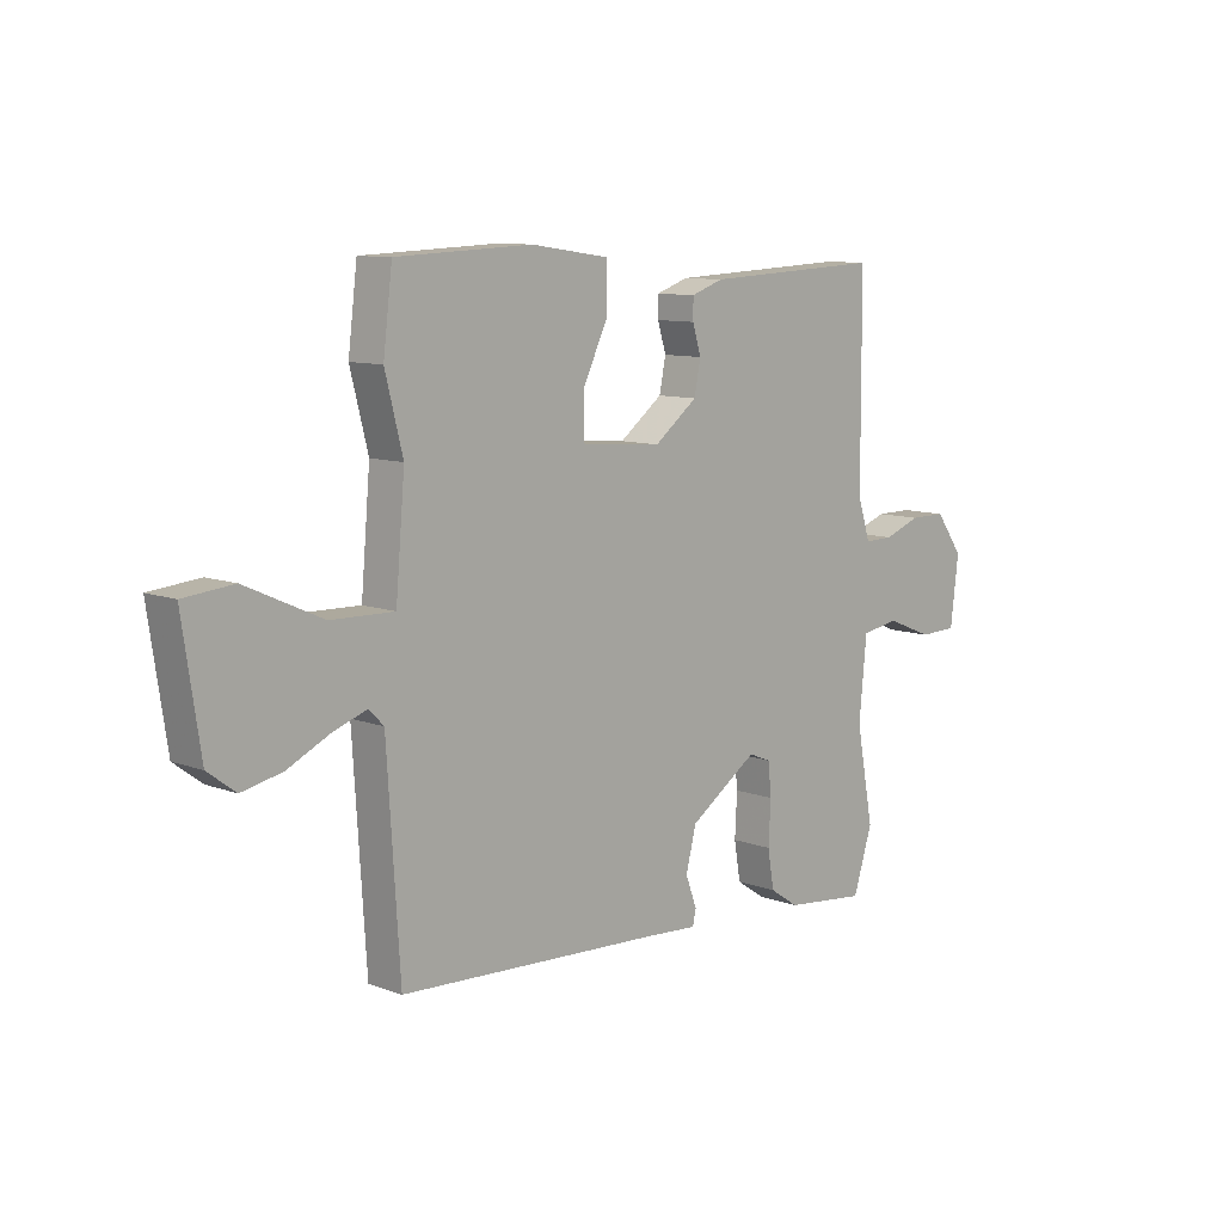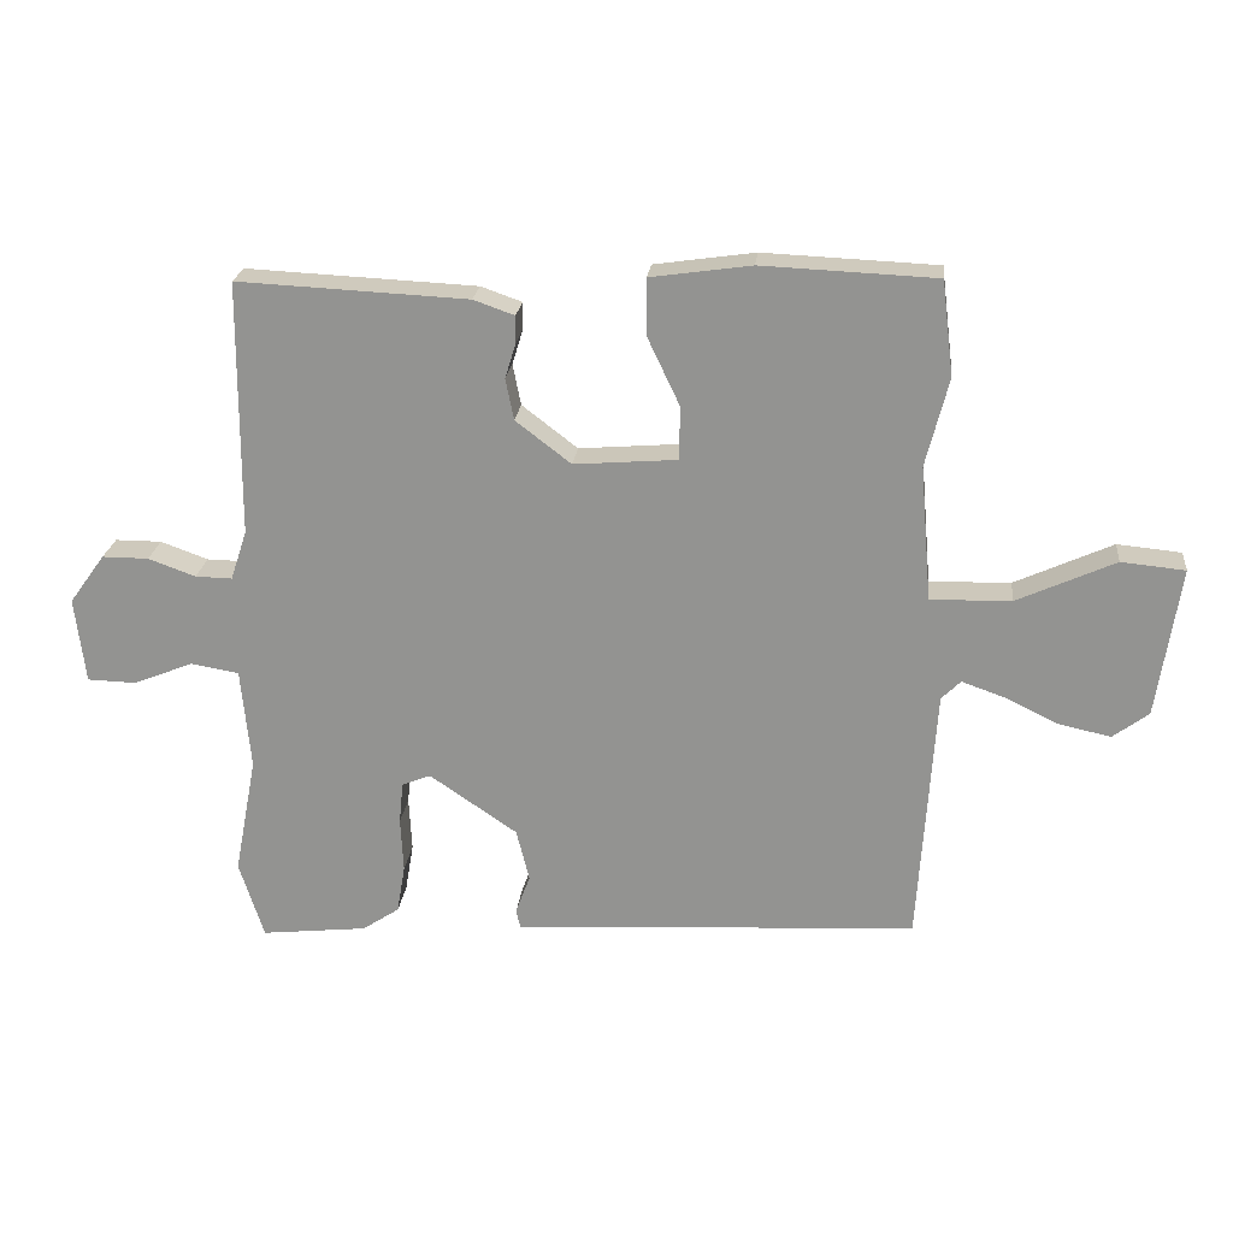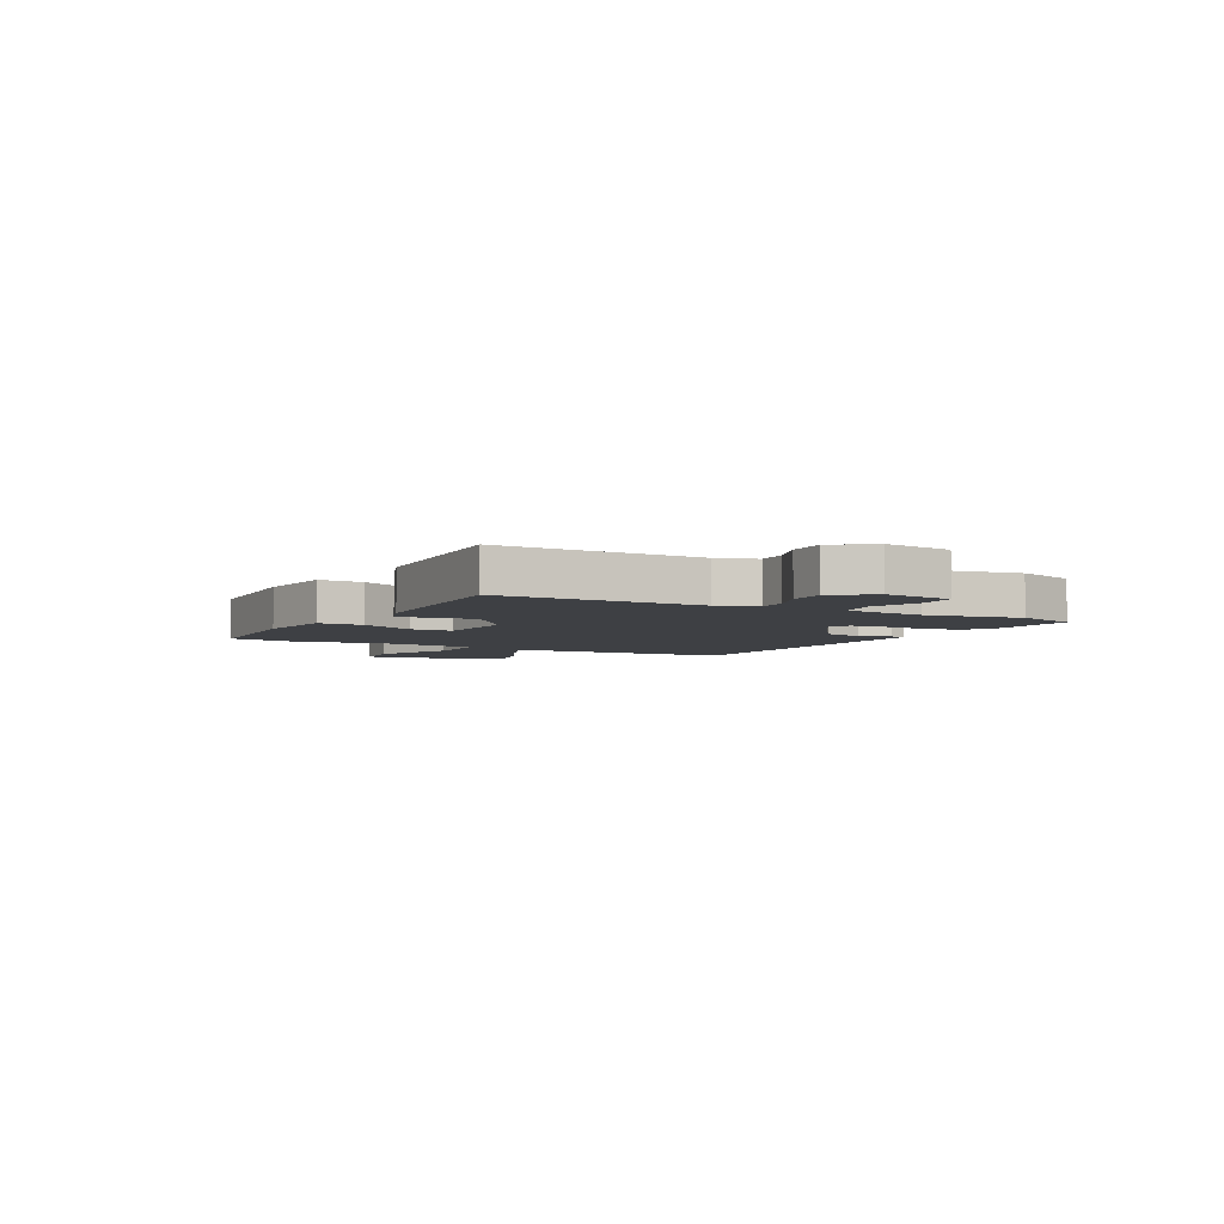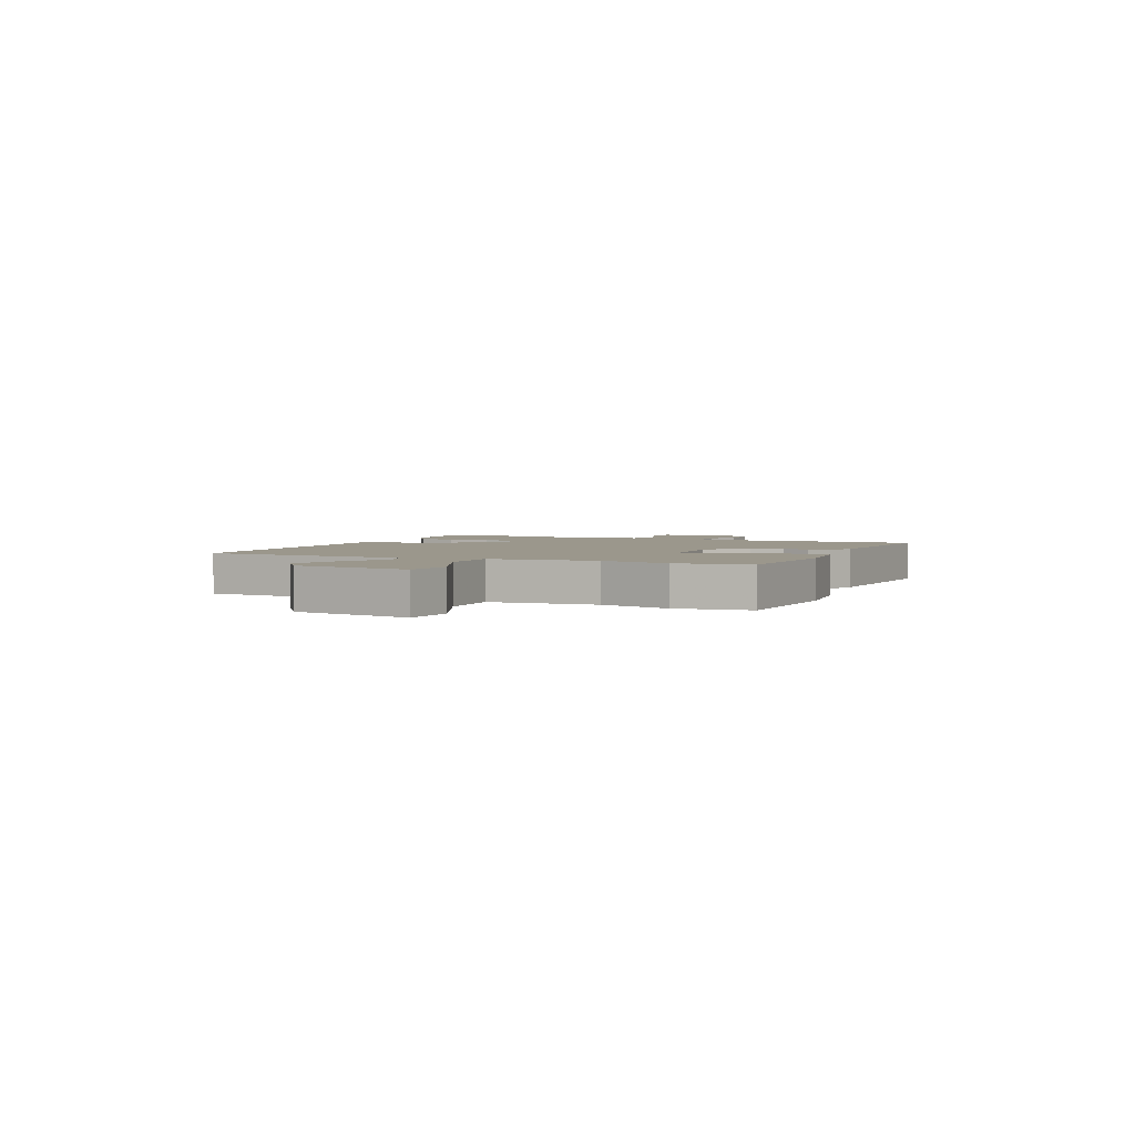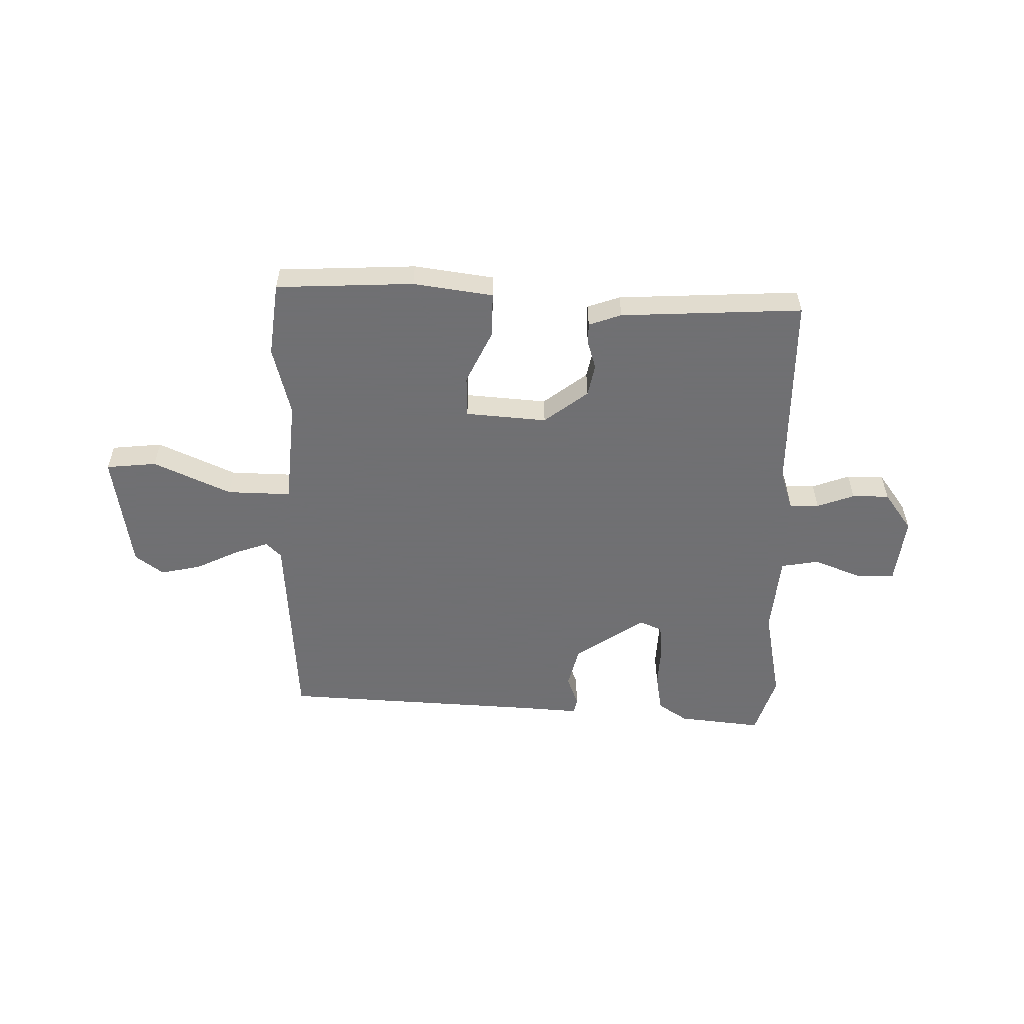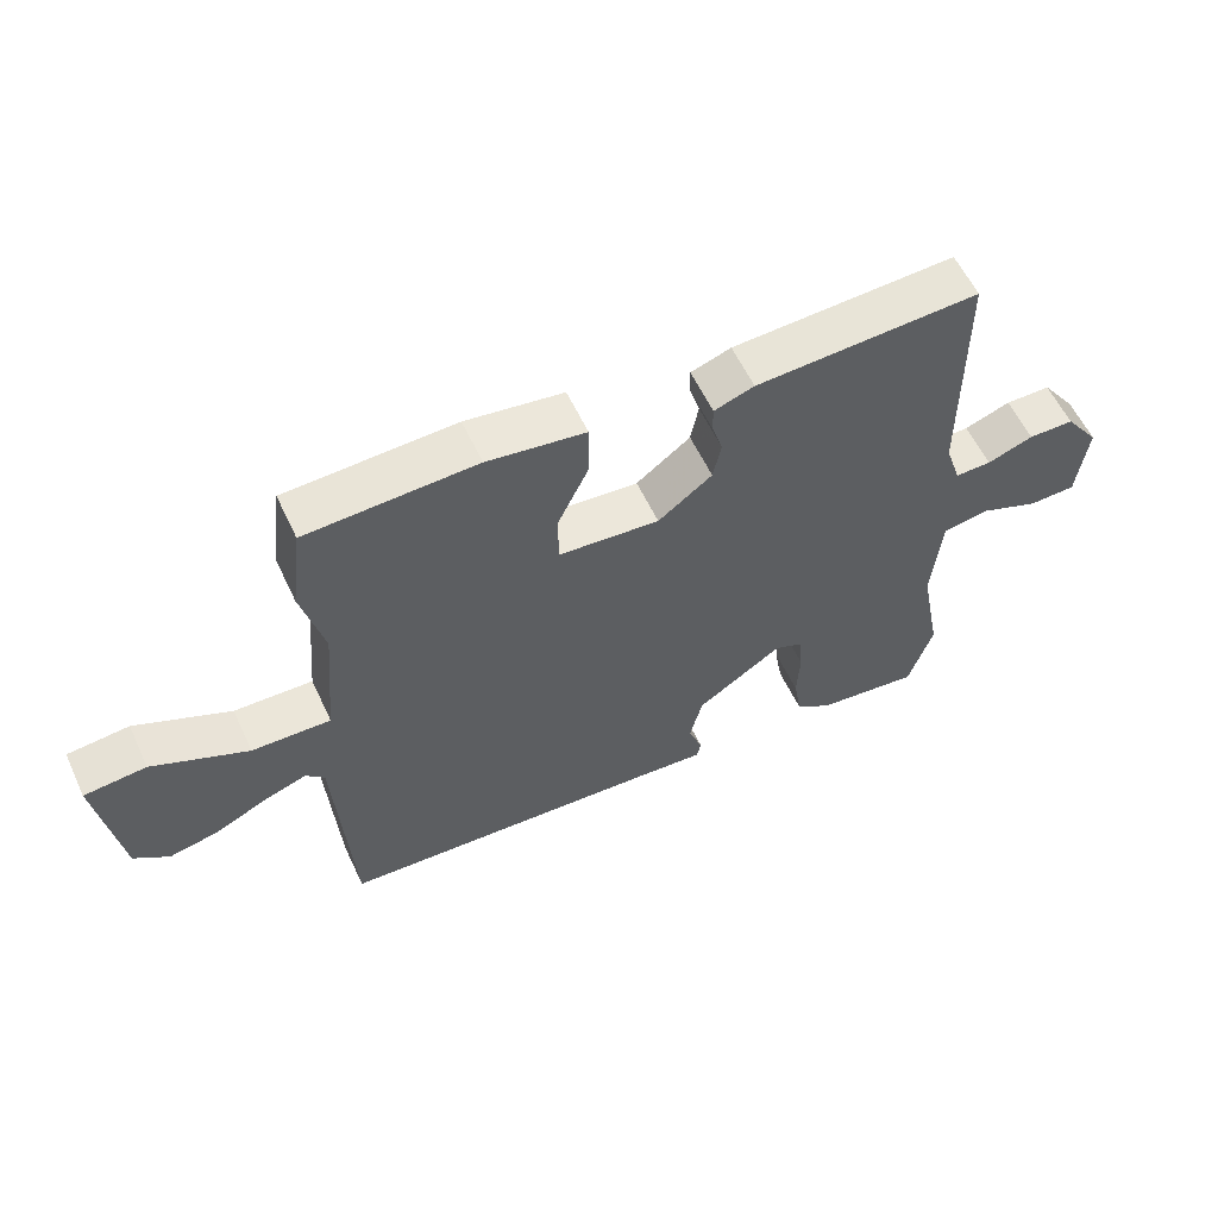
<metadata>
{"format":"obj","ext":"obj","renderer":"f3d","projection":"perspective","resolution":1024,"background":"white","views":[{"elev":9.8,"azim":-46.1,"up":"+Z"},{"elev":22.4,"azim":-173.8,"up":"+Z"},{"elev":-4.8,"azim":61.8,"up":"+Y"},{"elev":2.8,"azim":-65.2,"up":"+Y"},{"elev":-55.0,"azim":-1.0,"up":"+Y"},{"elev":58.3,"azim":-25.0,"up":"+Z"}]}
</metadata>
<code>
v -0.514 0.07 0.388
v -0.497 0.07 0.526
v -0.243 0.07 0.537
v -0.096 0.07 0.516
v -0.096 0.07 0.434
v -0.144 0.07 0.333
v -0.142 0.07 0.256
v 0.008 0.07 0.244
v 0.089 0.07 0.306
v 0.101 0.07 0.366
v 0.085 0.07 0.418
v 0.085 0.07 0.457
v 0.145 0.07 0.478
v 0.481 0.07 0.494
v 0.483 0.07 0.123
v 0.507 0.07 0.05
v 0.561 0.07 0.051
v 0.63 0.07 0.076
v 0.698 0.07 0.076
v 0.75 0.07 0.004
v 0.735 0.07 -0.121
v 0.664 0.07 -0.123
v 0.576 0.07 -0.088
v 0.506 0.07 -0.1
v 0.492 0.07 -0.248
v 0.525 0.07 -0.422
v 0.489 0.07 -0.535
v 0.334 0.07 -0.518
v 0.28 0.07 -0.482
v 0.268 0.07 -0.411
v 0.272 0.07 -0.331
v 0.266 0.07 -0.27
v 0.224 0.07 -0.253
v 0.096 0.07 -0.34
v 0.077 0.07 -0.416
v 0.098 0.07 -0.473
v 0.092 0.07 -0.501
v -0.009 0.07 -0.494
v -0.498 0.07 -0.468
v -0.522 0.07 -0.091
v -0.55 0.07 -0.063
v -0.613 0.07 -0.085
v -0.692 0.07 -0.123
v -0.767 0.07 -0.139
v -0.819 0.07 -0.1
v -0.852 0.07 0.12
v -0.759 0.07 0.129
v -0.616 0.07 0.064
v -0.498 0.07 0.061
v -0.481 0.07 0.258
v -0.514 0 0.388
v -0.497 0 0.526
v -0.243 0 0.537
v -0.096 0 0.516
v -0.096 0 0.434
v -0.144 0 0.333
v -0.142 0 0.256
v 0.008 0 0.244
v 0.089 0 0.306
v 0.101 0 0.366
v 0.085 0 0.418
v 0.085 0 0.457
v 0.145 0 0.478
v 0.481 0 0.494
v 0.483 0 0.123
v 0.507 0 0.05
v 0.561 0 0.051
v 0.63 0 0.076
v 0.698 0 0.076
v 0.75 0 0.004
v 0.735 0 -0.121
v 0.664 0 -0.123
v 0.576 0 -0.088
v 0.506 0 -0.1
v 0.492 0 -0.248
v 0.525 0 -0.422
v 0.489 0 -0.535
v 0.334 0 -0.518
v 0.28 0 -0.482
v 0.268 0 -0.411
v 0.272 0 -0.331
v 0.266 0 -0.27
v 0.224 0 -0.253
v 0.096 0 -0.34
v 0.077 0 -0.416
v 0.098 0 -0.473
v 0.092 0 -0.501
v -0.009 0 -0.494
v -0.498 0 -0.468
v -0.522 0 -0.091
v -0.55 0 -0.063
v -0.613 0 -0.085
v -0.692 0 -0.123
v -0.767 0 -0.139
v -0.819 0 -0.1
v -0.852 0 0.12
v -0.759 0 0.129
v -0.616 0 0.064
v -0.498 0 0.061
v -0.481 0 0.258
f 45 46 47 48
f 45 48 49
f 42 43 44 45
f 41 42 45 49
f 40 41 49
f 38 39 40 49
f 35 36 37 38
f 34 35 38 49
f 33 34 49 50
f 28 29 30 31
f 28 31 32
f 25 26 27 28
f 24 25 28 32
f 20 21 22 23
f 20 23 24
f 17 18 19 20
f 16 17 20 24
f 15 16 24 32
f 10 11 12 13
f 9 10 13 14
f 8 9 14 15
f 3 4 5 6
f 3 6 7
f 2 3 7
f 1 2 7
f 50 1 7
f 15 32 33 50
f 7 8 15 50
f 98 97 96 95
f 99 98 95
f 95 94 93 92
f 99 95 92 91
f 99 91 90
f 99 90 89 88
f 88 87 86 85
f 99 88 85 84
f 100 99 84 83
f 81 80 79 78
f 82 81 78
f 78 77 76 75
f 82 78 75 74
f 73 72 71 70
f 74 73 70
f 70 69 68 67
f 74 70 67 66
f 82 74 66 65
f 63 62 61 60
f 64 63 60 59
f 65 64 59 58
f 56 55 54 53
f 57 56 53
f 57 53 52
f 57 52 51
f 57 51 100
f 100 83 82 65
f 100 65 58 57
f 1 51 52 2
f 2 52 53 3
f 3 53 54 4
f 4 54 55 5
f 5 55 56 6
f 6 56 57 7
f 7 57 58 8
f 8 58 59 9
f 9 59 60 10
f 10 60 61 11
f 11 61 62 12
f 12 62 63 13
f 13 63 64 14
f 14 64 65 15
f 15 65 66 16
f 16 66 67 17
f 17 67 68 18
f 18 68 69 19
f 19 69 70 20
f 20 70 71 21
f 21 71 72 22
f 22 72 73 23
f 23 73 74 24
f 24 74 75 25
f 25 75 76 26
f 26 76 77 27
f 27 77 78 28
f 28 78 79 29
f 29 79 80 30
f 30 80 81 31
f 31 81 82 32
f 32 82 83 33
f 33 83 84 34
f 34 84 85 35
f 35 85 86 36
f 36 86 87 37
f 37 87 88 38
f 38 88 89 39
f 39 89 90 40
f 40 90 91 41
f 41 91 92 42
f 42 92 93 43
f 43 93 94 44
f 44 94 95 45
f 45 95 96 46
f 46 96 97 47
f 47 97 98 48
f 48 98 99 49
f 49 99 100 50
f 50 100 51 1

</code>
